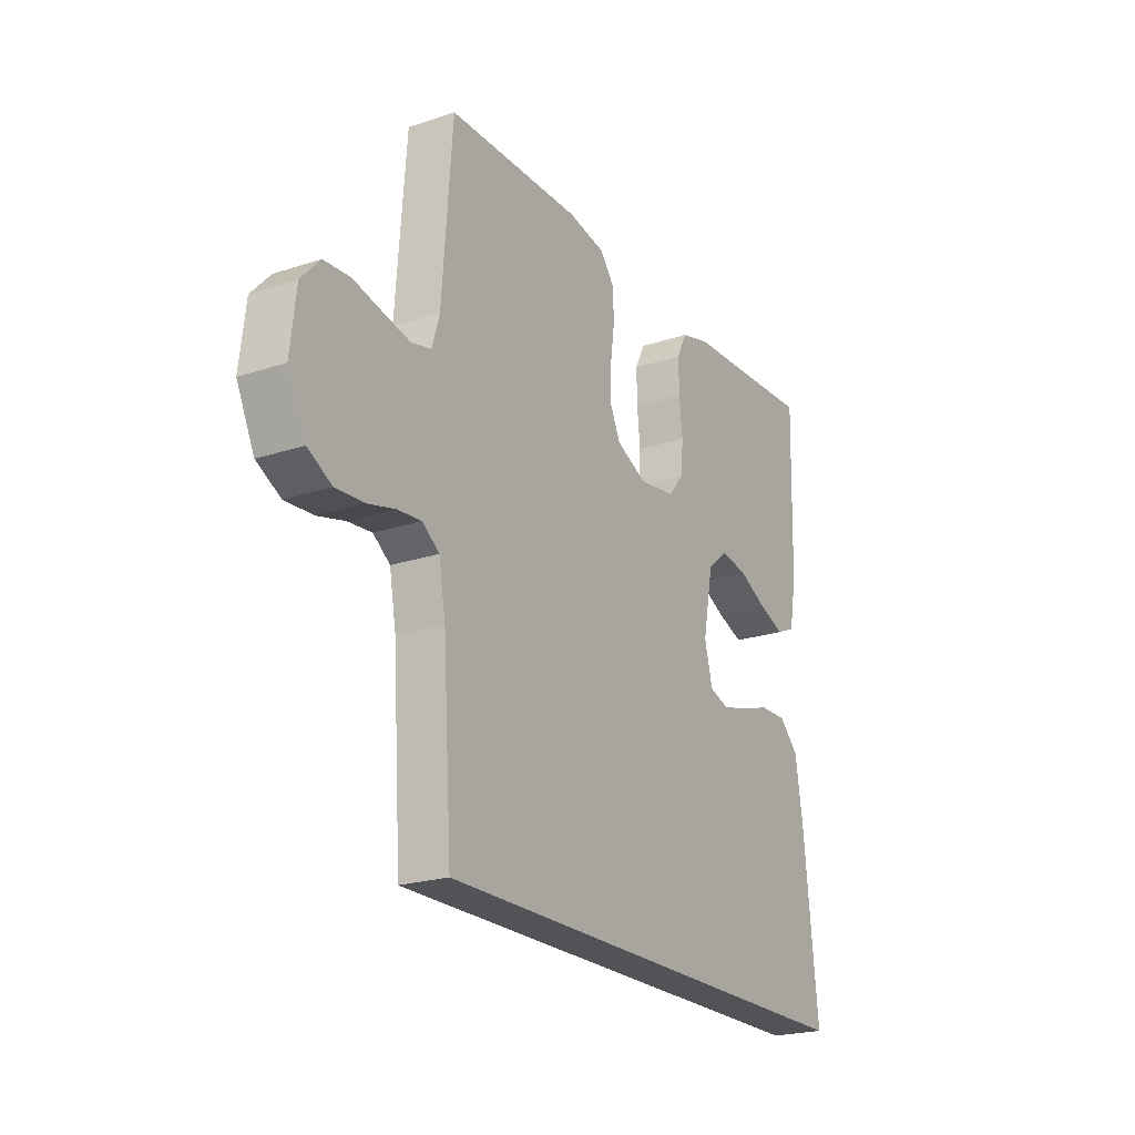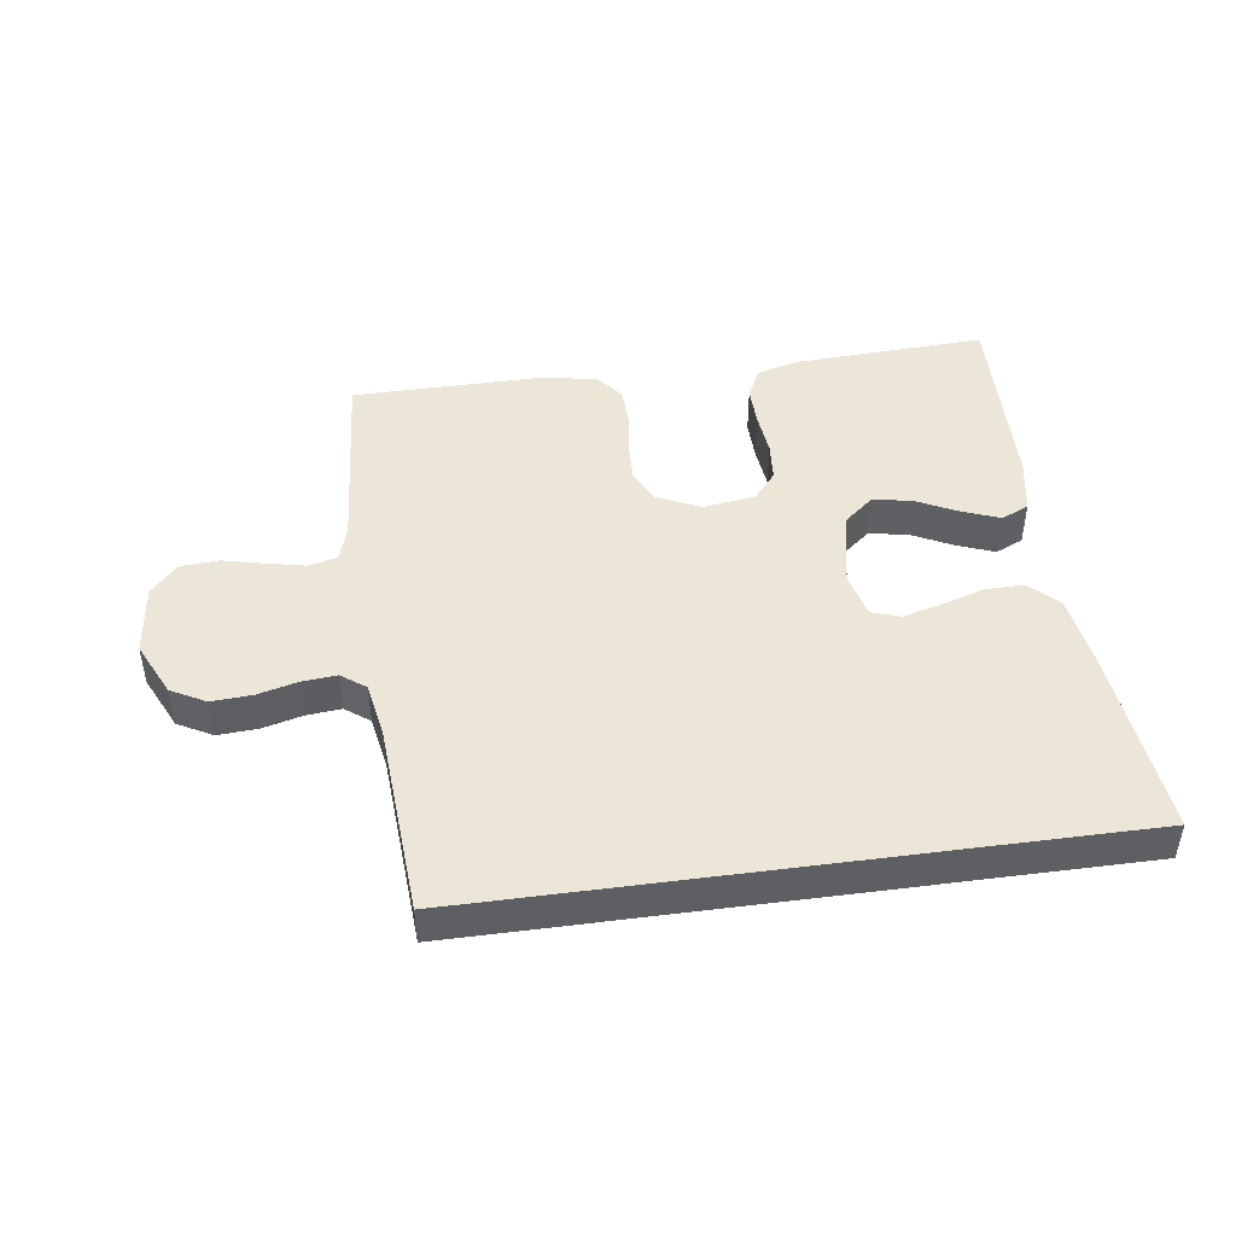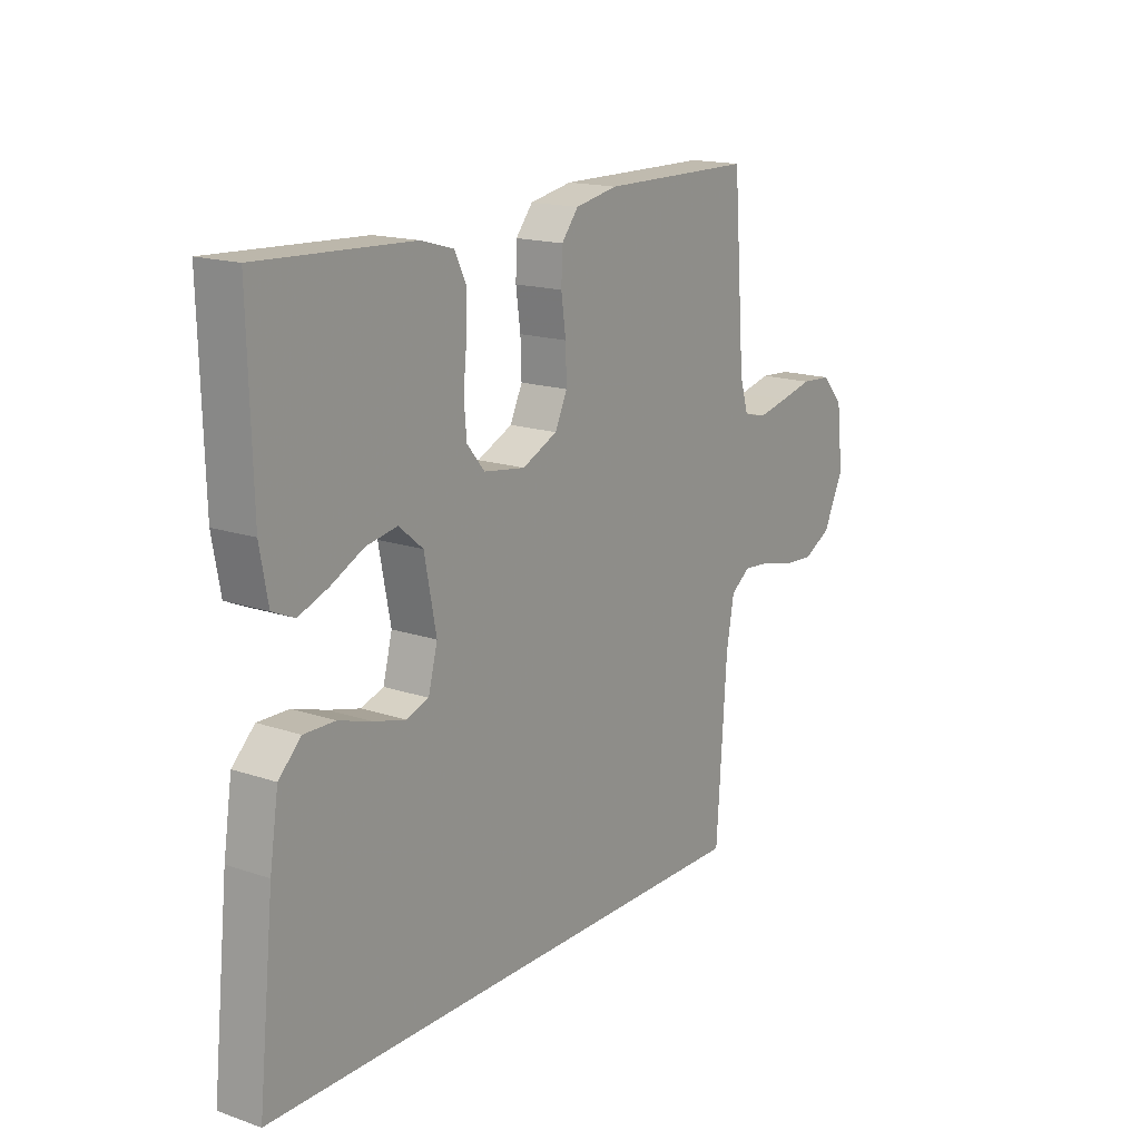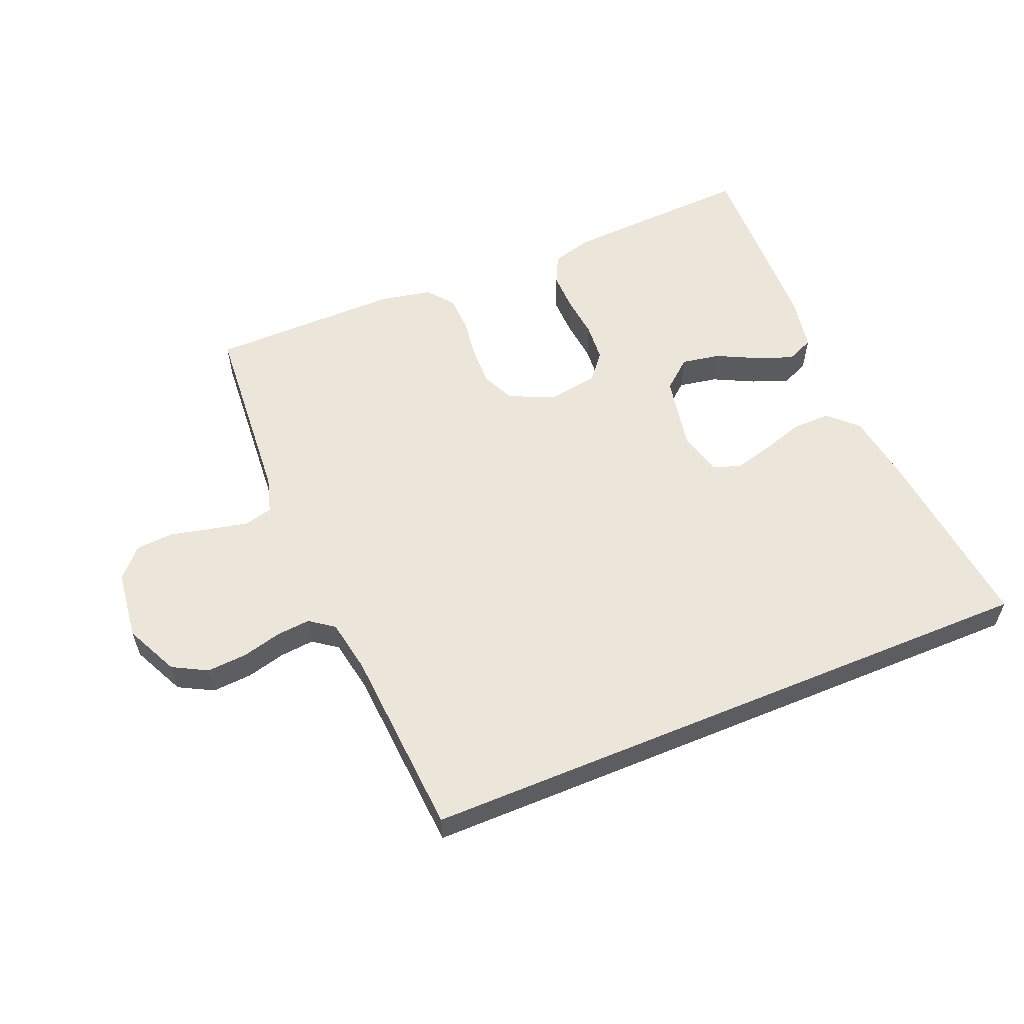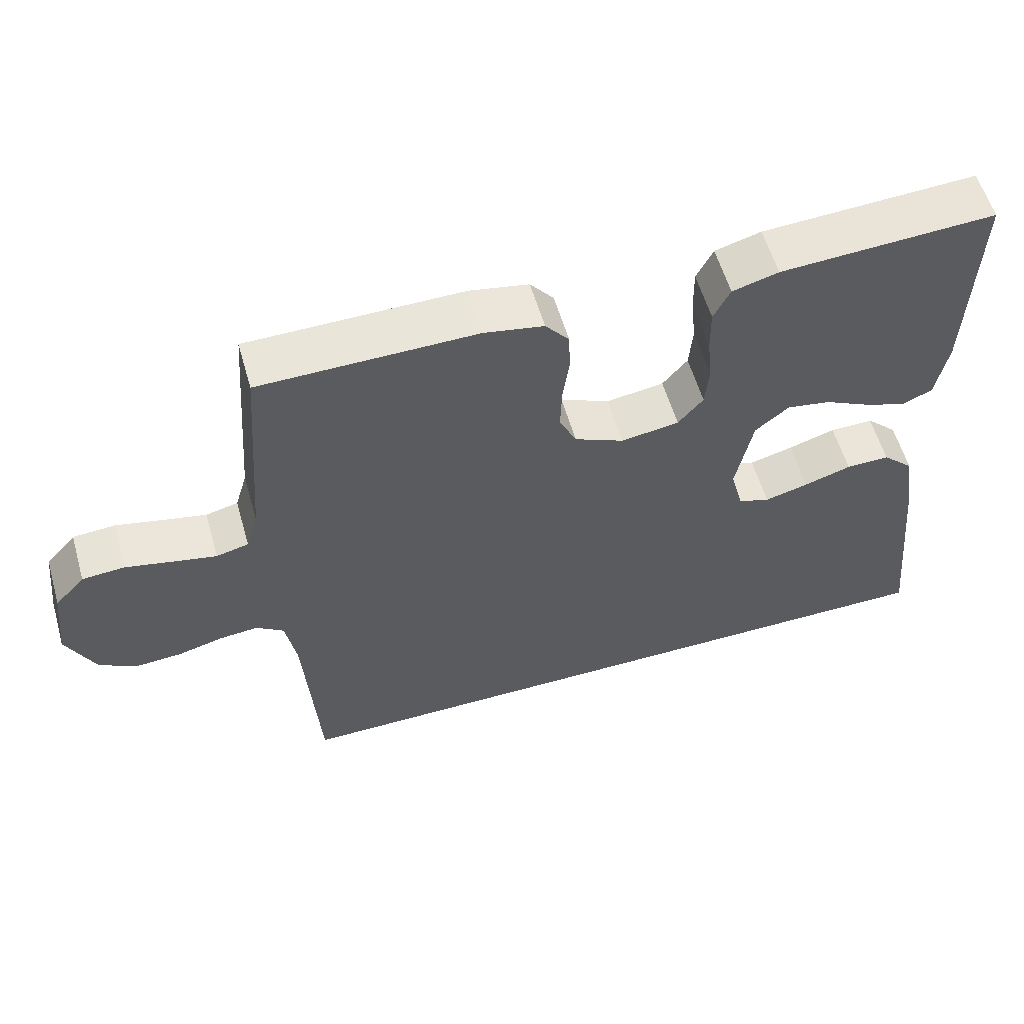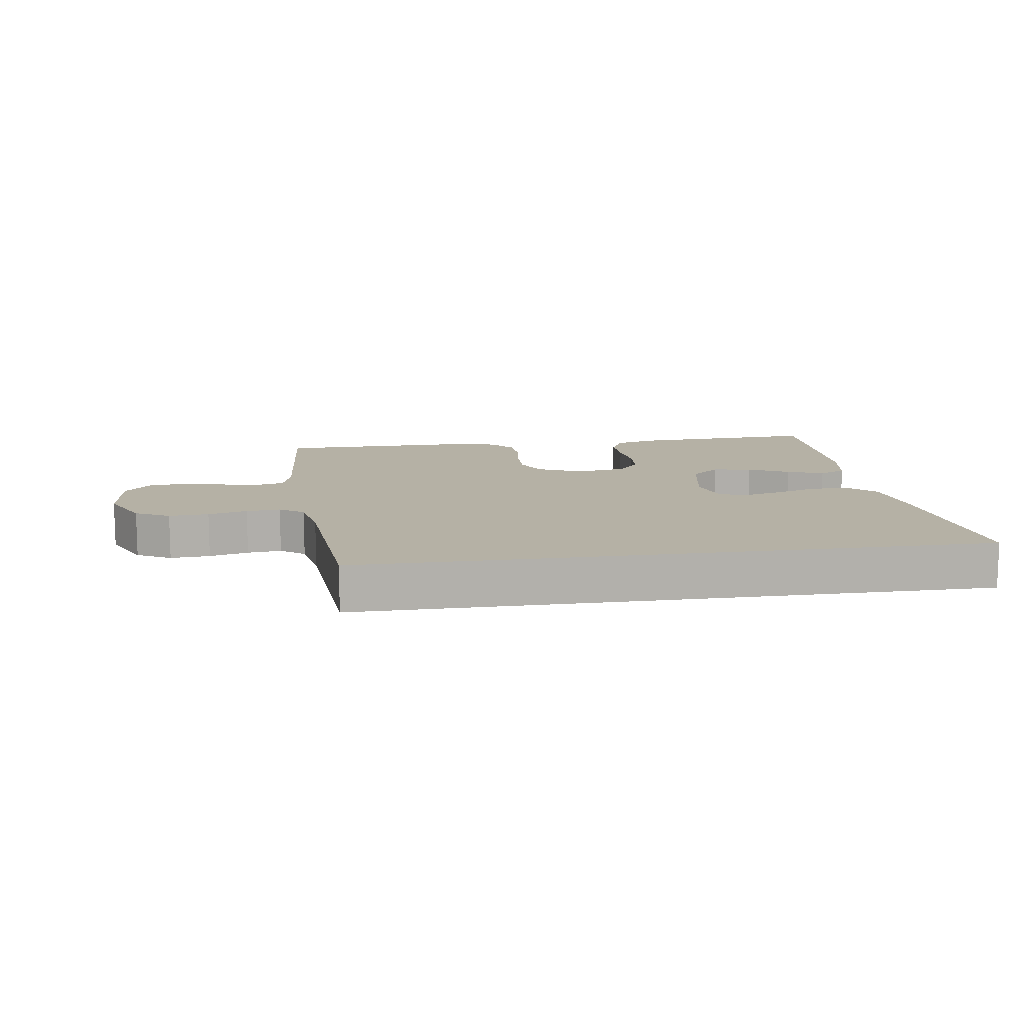
<metadata>
{"format":"obj","ext":"obj","renderer":"f3d","projection":"perspective","resolution":1024,"background":"white","views":[{"elev":-22.1,"azim":120.1,"up":"+Z"},{"elev":46.2,"azim":172.2,"up":"+Y"},{"elev":16.5,"azim":-55.2,"up":"+Z"},{"elev":57.1,"azim":157.4,"up":"+Y"},{"elev":57.9,"azim":163.9,"up":"+Z"},{"elev":11.8,"azim":171.5,"up":"+Y"}]}
</metadata>
<code>
v 0.478 0.07 -0.5
v -0.522 0.07 -0.5
v -0.491 0.07 -0.2
v -0.474 0.07 -0.089
v -0.43 0.07 -0.046
v -0.369 0.07 -0.047
v -0.303 0.07 -0.068
v -0.242 0.07 -0.084
v -0.198 0.07 -0.069
v -0.18 0.07 0
v -0.203 0.07 0.119
v -0.25 0.07 0.158
v -0.311 0.07 0.147
v -0.375 0.07 0.115
v -0.433 0.07 0.093
v -0.476 0.07 0.112
v -0.492 0.07 0.2
v -0.5 0.07 0.5
v -0.2 0.07 0.485
v -0.136 0.07 0.467
v -0.113 0.07 0.421
v -0.114 0.07 0.358
v -0.121 0.07 0.291
v -0.116 0.07 0.23
v -0.081 0.07 0.188
v 0 0.07 0.176
v 0.069 0.07 0.208
v 0.093 0.07 0.259
v 0.091 0.07 0.322
v 0.082 0.07 0.387
v 0.084 0.07 0.445
v 0.117 0.07 0.486
v 0.2 0.07 0.502
v 0.5 0.07 0.5
v 0.523 0.07 0.2
v 0.54 0.07 0.143
v 0.585 0.07 0.132
v 0.645 0.07 0.145
v 0.71 0.07 0.16
v 0.769 0.07 0.156
v 0.811 0.07 0.11
v 0.824 0.07 0
v 0.784 0.07 -0.084
v 0.73 0.07 -0.113
v 0.667 0.07 -0.109
v 0.605 0.07 -0.093
v 0.551 0.07 -0.088
v 0.513 0.07 -0.116
v 0.498 0.07 -0.2
v 0.478 0 -0.5
v -0.522 0 -0.5
v -0.491 0 -0.2
v -0.474 0 -0.089
v -0.43 0 -0.046
v -0.369 0 -0.047
v -0.303 0 -0.068
v -0.242 0 -0.084
v -0.198 0 -0.069
v -0.18 0 0
v -0.203 0 0.119
v -0.25 0 0.158
v -0.311 0 0.147
v -0.375 0 0.115
v -0.433 0 0.093
v -0.476 0 0.112
v -0.492 0 0.2
v -0.5 0 0.5
v -0.2 0 0.485
v -0.136 0 0.467
v -0.113 0 0.421
v -0.114 0 0.358
v -0.121 0 0.291
v -0.116 0 0.23
v -0.081 0 0.188
v 0 0 0.176
v 0.069 0 0.208
v 0.093 0 0.259
v 0.091 0 0.322
v 0.082 0 0.387
v 0.084 0 0.445
v 0.117 0 0.486
v 0.2 0 0.502
v 0.5 0 0.5
v 0.523 0 0.2
v 0.54 0 0.143
v 0.585 0 0.132
v 0.645 0 0.145
v 0.71 0 0.16
v 0.769 0 0.156
v 0.811 0 0.11
v 0.824 0 0
v 0.784 0 -0.084
v 0.73 0 -0.113
v 0.667 0 -0.109
v 0.605 0 -0.093
v 0.551 0 -0.088
v 0.513 0 -0.116
v 0.498 0 -0.2
f 43 44 45 46
f 43 46 47
f 42 43 47
f 41 42 47
f 38 39 40 41
f 37 38 41 47
f 36 37 47 48
f 32 33 34 35
f 29 30 31 32
f 28 29 32 35
f 27 28 35 36
f 20 21 22 23
f 20 23 24
f 19 20 24
f 18 19 24
f 17 18 24 25
f 13 14 15 16
f 13 16 17
f 12 13 17
f 4 5 6 7
f 4 7 8
f 3 4 8
f 49 1 2 3
f 49 3 8 9
f 26 27 36 48
f 12 17 25 26
f 11 12 26 48
f 10 11 48 49
f 9 10 49
f 95 94 93 92
f 96 95 92
f 96 92 91
f 96 91 90
f 90 89 88 87
f 96 90 87 86
f 97 96 86 85
f 84 83 82 81
f 81 80 79 78
f 84 81 78 77
f 85 84 77 76
f 72 71 70 69
f 73 72 69
f 73 69 68
f 73 68 67
f 74 73 67 66
f 65 64 63 62
f 66 65 62
f 66 62 61
f 56 55 54 53
f 57 56 53
f 57 53 52
f 52 51 50 98
f 58 57 52 98
f 97 85 76 75
f 75 74 66 61
f 97 75 61 60
f 98 97 60 59
f 98 59 58
f 1 50 51 2
f 2 51 52 3
f 3 52 53 4
f 4 53 54 5
f 5 54 55 6
f 6 55 56 7
f 7 56 57 8
f 8 57 58 9
f 9 58 59 10
f 10 59 60 11
f 11 60 61 12
f 12 61 62 13
f 13 62 63 14
f 14 63 64 15
f 15 64 65 16
f 16 65 66 17
f 17 66 67 18
f 18 67 68 19
f 19 68 69 20
f 20 69 70 21
f 21 70 71 22
f 22 71 72 23
f 23 72 73 24
f 24 73 74 25
f 25 74 75 26
f 26 75 76 27
f 27 76 77 28
f 28 77 78 29
f 29 78 79 30
f 30 79 80 31
f 31 80 81 32
f 32 81 82 33
f 33 82 83 34
f 34 83 84 35
f 35 84 85 36
f 36 85 86 37
f 37 86 87 38
f 38 87 88 39
f 39 88 89 40
f 40 89 90 41
f 41 90 91 42
f 42 91 92 43
f 43 92 93 44
f 44 93 94 45
f 45 94 95 46
f 46 95 96 47
f 47 96 97 48
f 48 97 98 49
f 49 98 50 1

</code>
